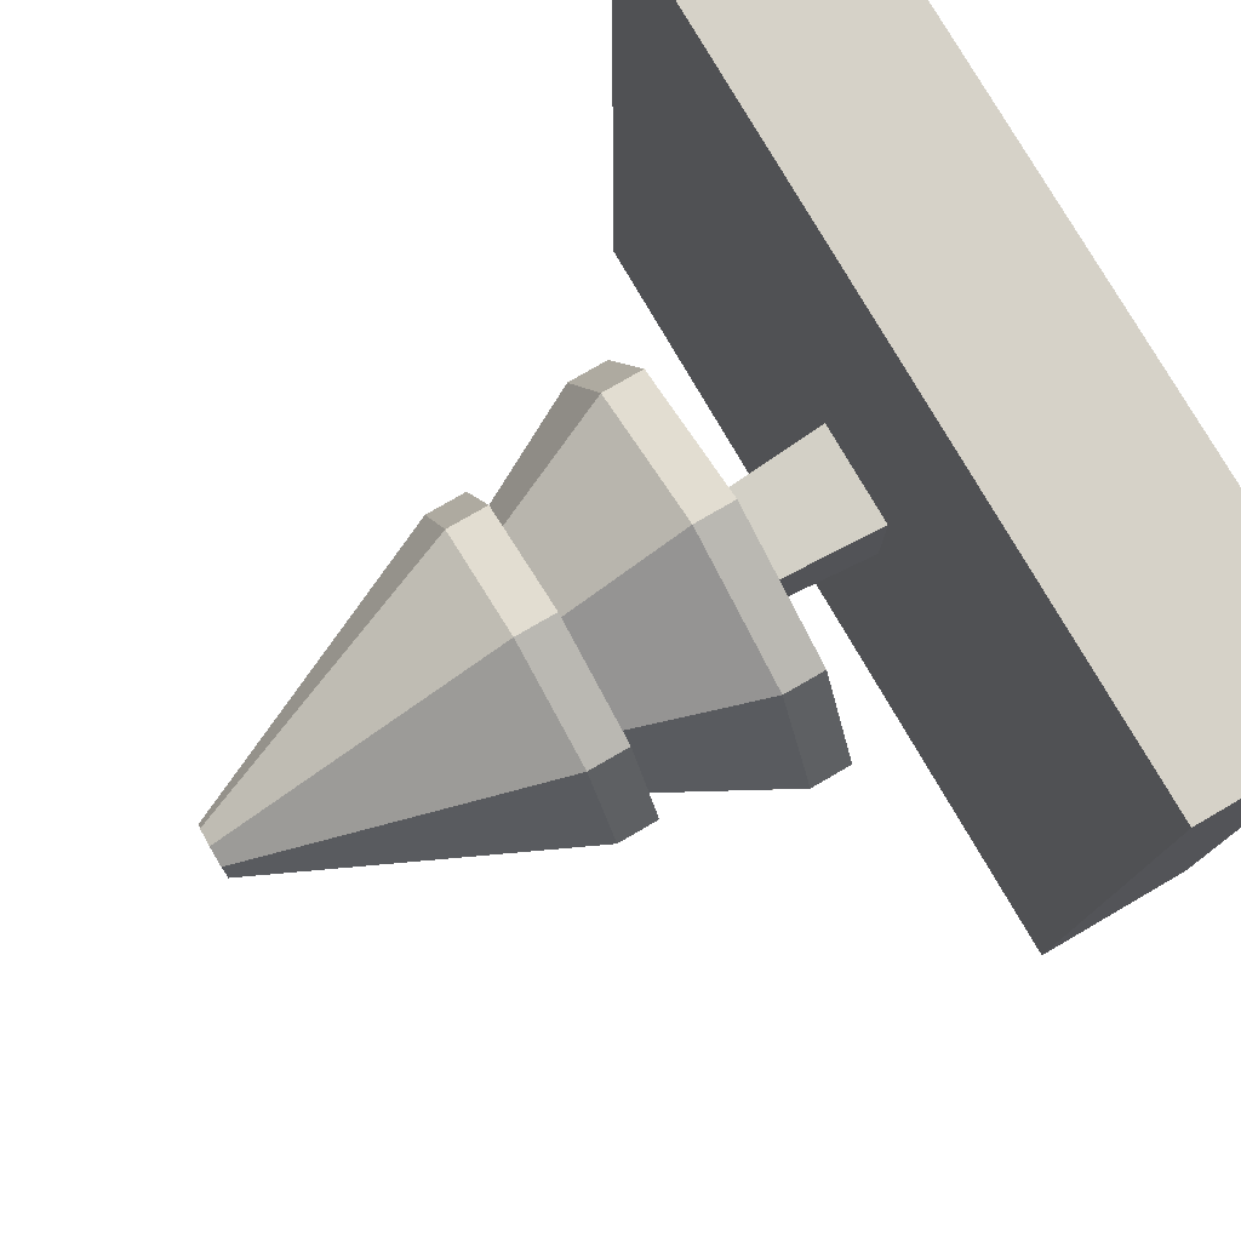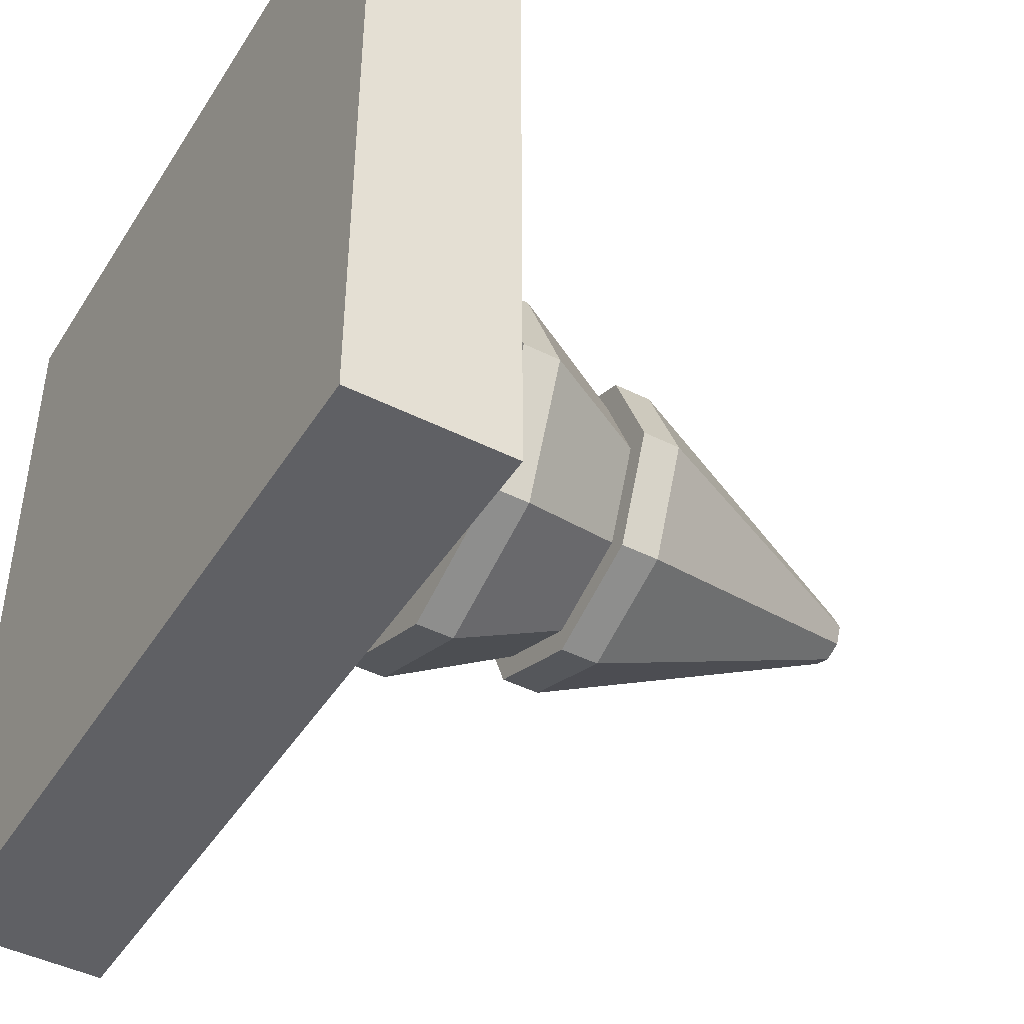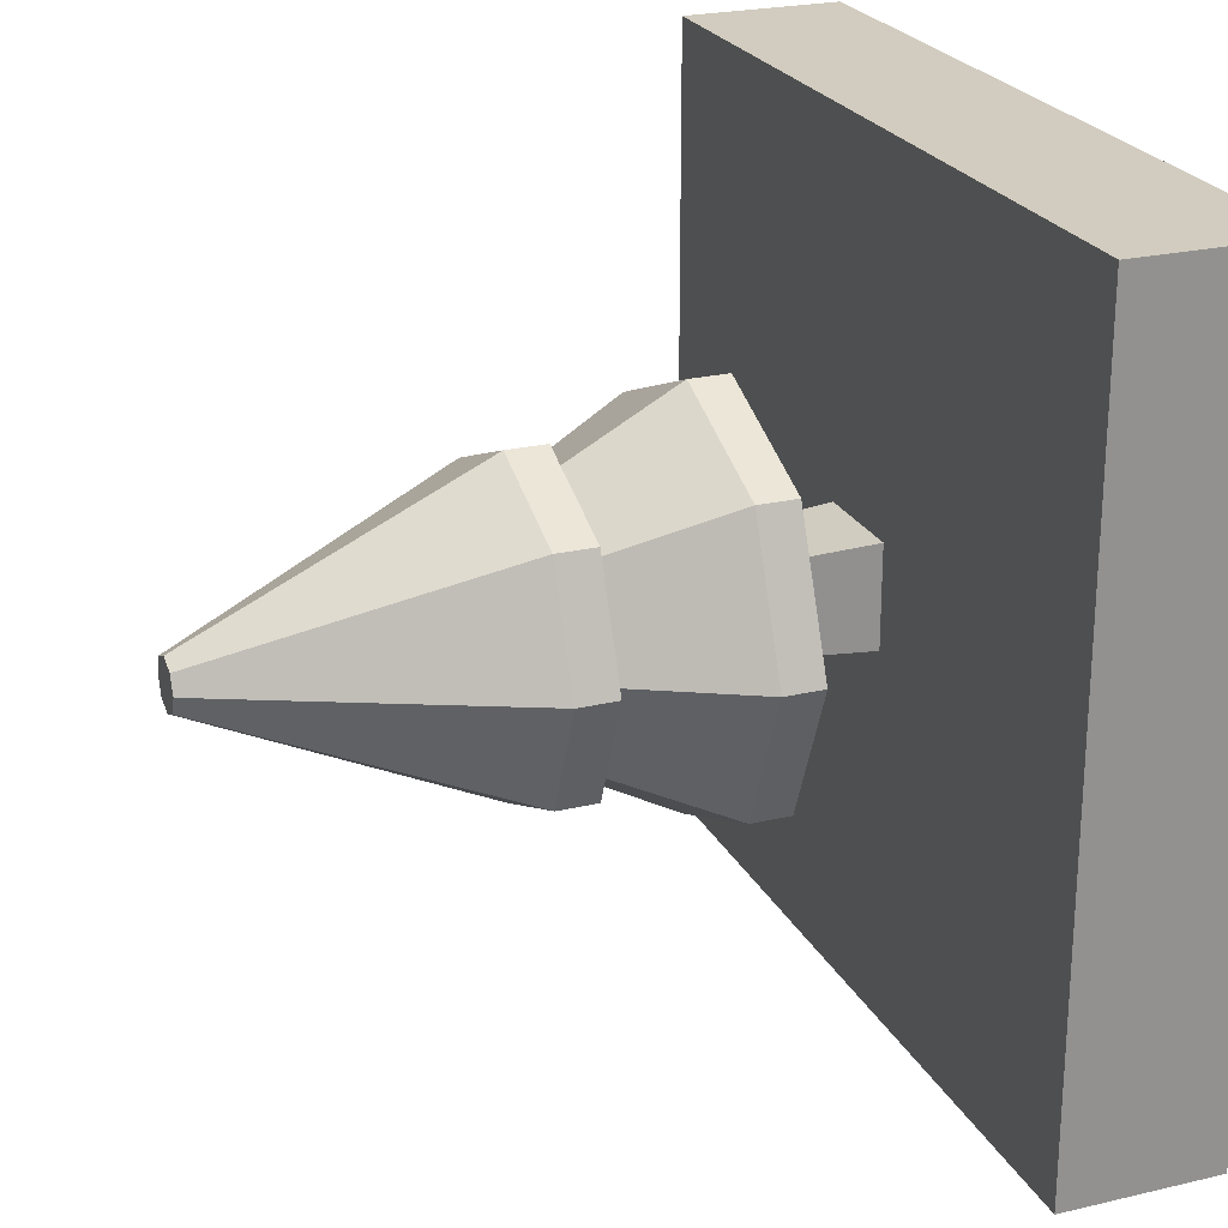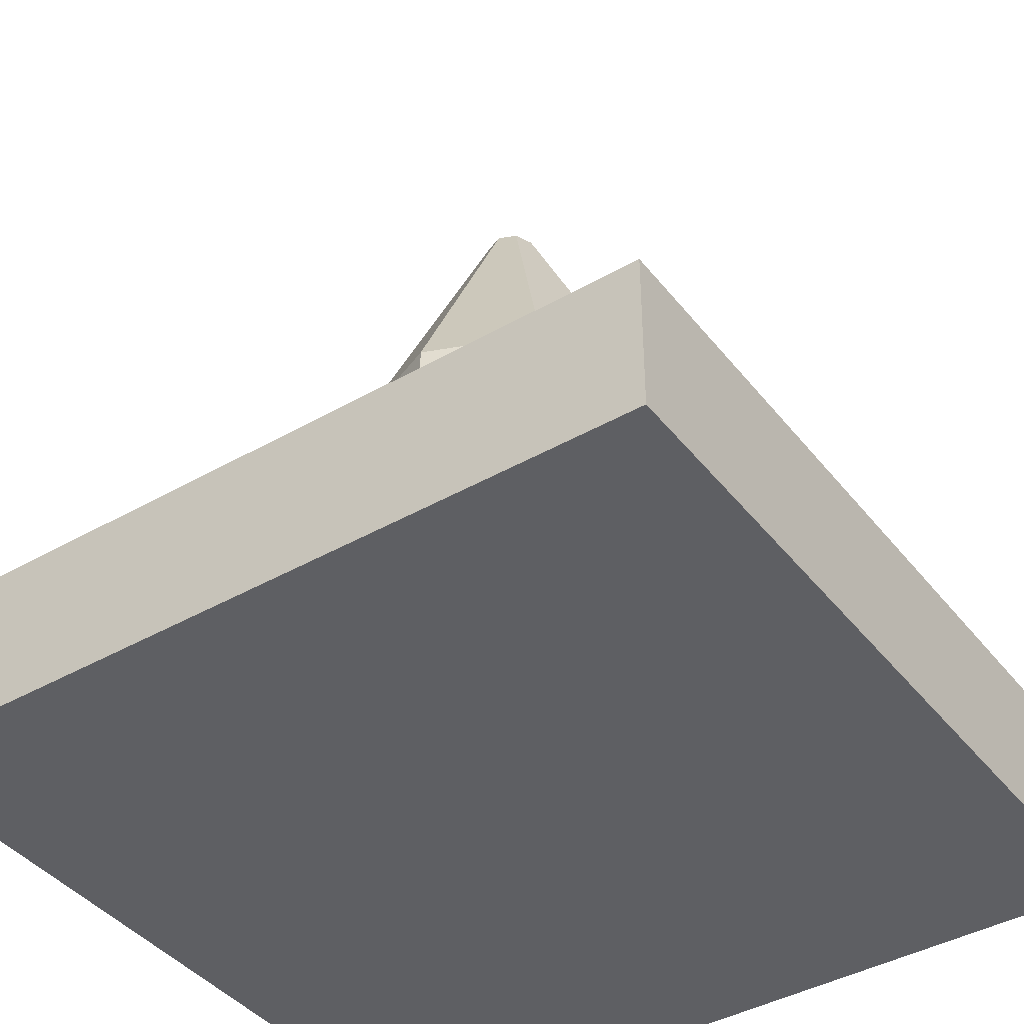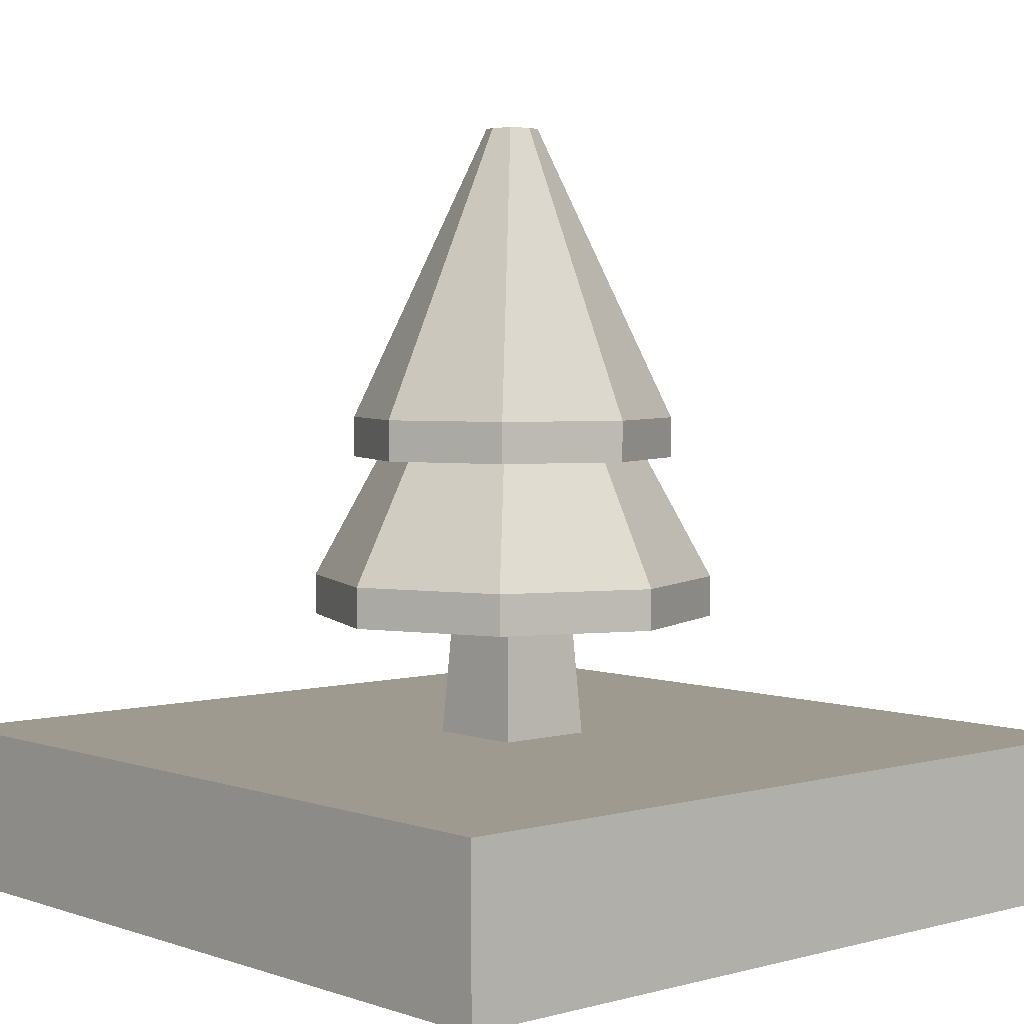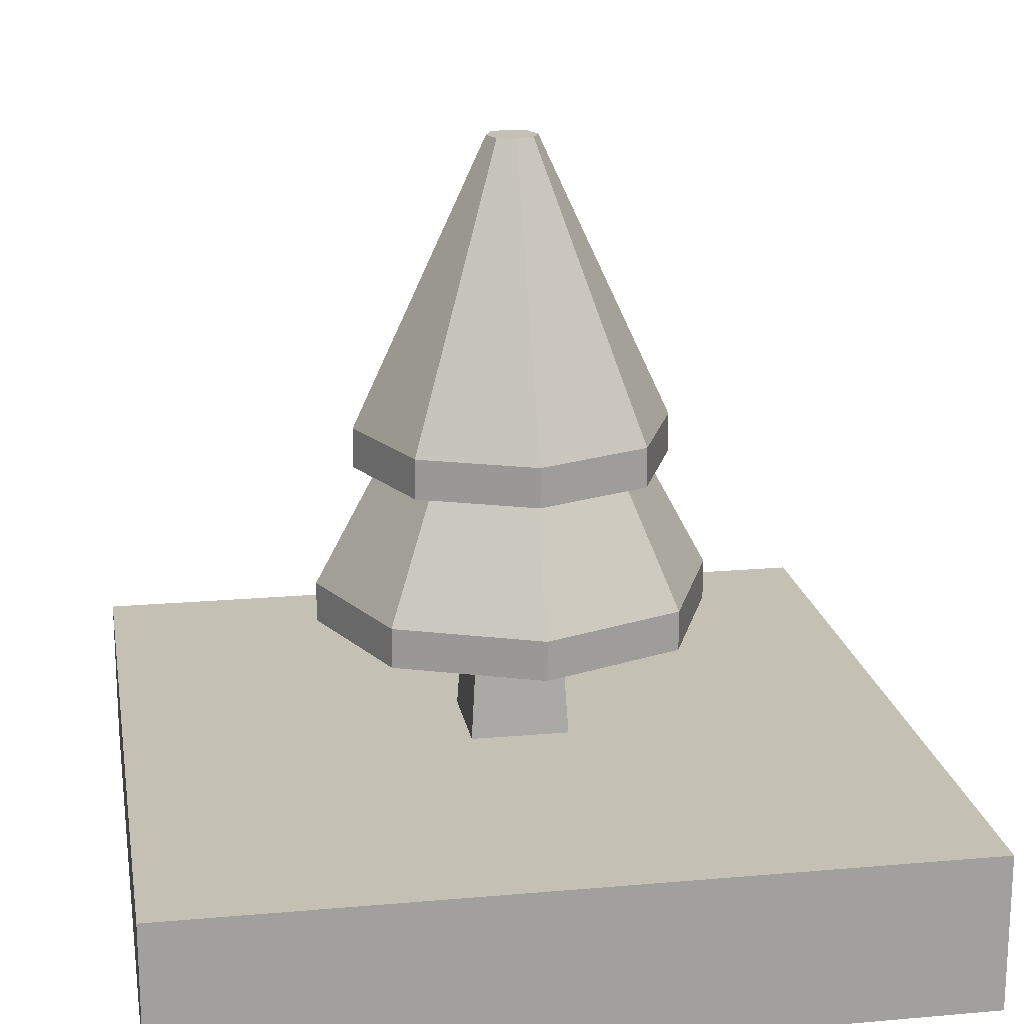
<metadata>
{"format":"obj","ext":"obj","renderer":"f3d","projection":"perspective","resolution":1024,"background":"white","views":[{"elev":77.7,"azim":-120.1,"up":"+Z"},{"elev":-44.8,"azim":59.7,"up":"+Z"},{"elev":23.8,"azim":-111.4,"up":"+Z"},{"elev":-41.5,"azim":-145.3,"up":"+Y"},{"elev":3.8,"azim":48.3,"up":"+Y"},{"elev":18.4,"azim":-99.7,"up":"+Y"}]}
</metadata>
<code>
g snow_tile_tree
v 0.5 0 0.5
v 0.5 0 -0.5
v -0.5 0 0.5
v -0.5 0 -0.5
v 0.5 0.1 -0.5
v 0.5 0.1 0.5
v -0.5 0.1 0.5
v -0.5 0.1 -0.5
v 0.5 0.2 -0.5
v 0.5 0.2 0.5
v -0.5 0.2 -0.5
v -0.5 0.2 0.5
f 3 2 1
f 2 3 4
f 6 2 5
f 2 6 1
f 6 3 1
f 3 6 7
f 3 8 4
f 8 3 7
f 8 2 4
f 2 8 5
f 11 10 9
f 10 11 12
f 10 5 9
f 5 10 6
f 11 5 8
f 5 11 9
f 7 11 8
f 11 7 12
f 10 7 6
f 7 10 12
g tree
v -1.444e-15 0.6 0.2
v -0.1414 0.6 0.1414
v -1.444e-15 0.96 0.032
v -0.02263 0.96 0.02263
v -0.2 0.6 0
v -0.032 0.96 0
v 0.032 0.96 0
v 0.02263 0.96 0.02263
v 0.02263 0.96 -0.02263
v -1.444e-15 0.96 -0.032
v -0.02263 0.96 -0.02263
v -0.1768 0.4 -0.1768
v -0.1192 0.55 -0.1192
v -0.25 0.4 0
v -0.1686 0.55 0
v 0.1686 0.55 -7.219e-16
v 0.25 0.4 0
v 0.1192 0.55 0.1192
v 0.1768 0.4 0.1768
v 0.2 0.6 0
v 0.1414 0.6 0.1414
v 0 0.4 0.25
v -0.1768 0.4 0.1768
v 0 0.55 0.1686
v -0.1192 0.55 0.1192
v -0.1414 0.6 -0.1414
v -1.444e-15 0.6 -0.2
v 0.1768 0.4 -0.1768
v 0.1192 0.55 -0.1192
v 0 0.4 -0.25
v 0 0.55 -0.1686
v 0.1414 0.6 -0.1414
v 0.2 0.55 0
v 0.1414 0.55 0.1414
v -0.2 0.55 0
v -0.1414 0.55 0.1414
v -0.1414 0.55 -0.1414
v -1.444e-15 0.55 -0.2
v 0.25 0.35 0
v 0.1768 0.35 -0.1768
v 0.1768 0.35 0.1768
v 0 0.35 0.25
v 0.05312 0.35 0.05312
v 0.05312 0.35 -0.05312
v -0.05312 0.35 0.05312
v -0.1768 0.35 0.1768
v 0 0.35 -0.25
v -0.05312 0.35 -0.05312
v -0.1768 0.35 -0.1768
v -0.25 0.35 0
v -1.444e-15 0.55 0.2
v 0.1414 0.55 -0.1414
v -0.0625 0.2 -0.0625
v 0.0625 0.2 -0.0625
v 0.0625 0.2 0.0625
v -0.0625 0.2 0.0625
f 15 14 13
f 14 15 16
f 14 18 17
f 18 14 16
f 21 20 19
f 20 21 22
f 20 22 15
f 15 22 23
f 15 23 16
f 16 23 18
f 26 25 24
f 25 26 27
f 30 29 28
f 29 30 31
f 20 32 19
f 32 20 33
f 36 35 34
f 35 36 37
f 20 13 33
f 13 20 15
f 35 27 26
f 27 35 37
f 23 39 38
f 39 23 22
f 41 29 40
f 29 41 28
f 25 42 24
f 42 25 43
f 22 44 39
f 44 22 21
f 30 34 31
f 34 30 36
f 21 32 44
f 32 21 19
f 43 40 42
f 40 43 41
f 17 23 38
f 23 17 18
f 33 45 32
f 45 33 46
f 48 17 47
f 17 48 14
f 38 50 49
f 50 38 39
f 53 52 51
f 52 53 54
f 52 54 55
f 52 55 56
f 55 54 57
f 57 54 58
f 56 59 52
f 59 56 60
f 59 60 61
f 61 60 57
f 61 57 58
f 61 58 62
f 29 52 40
f 52 29 51
f 42 52 59
f 52 42 40
f 31 51 29
f 51 31 53
f 47 38 49
f 38 47 17
f 34 58 54
f 58 34 35
f 46 28 45
f 28 46 30
f 30 46 63
f 30 63 36
f 36 63 37
f 37 63 48
f 37 48 27
f 27 48 47
f 28 64 45
f 64 28 41
f 64 41 50
f 50 41 43
f 50 43 25
f 50 25 49
f 49 25 27
f 49 27 47
f 39 64 50
f 64 39 44
f 32 64 44
f 64 32 45
f 33 63 46
f 63 33 13
f 13 48 63
f 48 13 14
f 58 26 62
f 26 58 35
f 24 59 61
f 59 24 42
f 62 24 61
f 24 62 26
f 31 54 53
f 54 31 34
f 60 66 65
f 66 60 56
f 56 67 66
f 67 56 55
f 68 60 65
f 60 68 57
f 55 68 67
f 68 55 57
f 67 65 66
f 65 67 68

</code>
